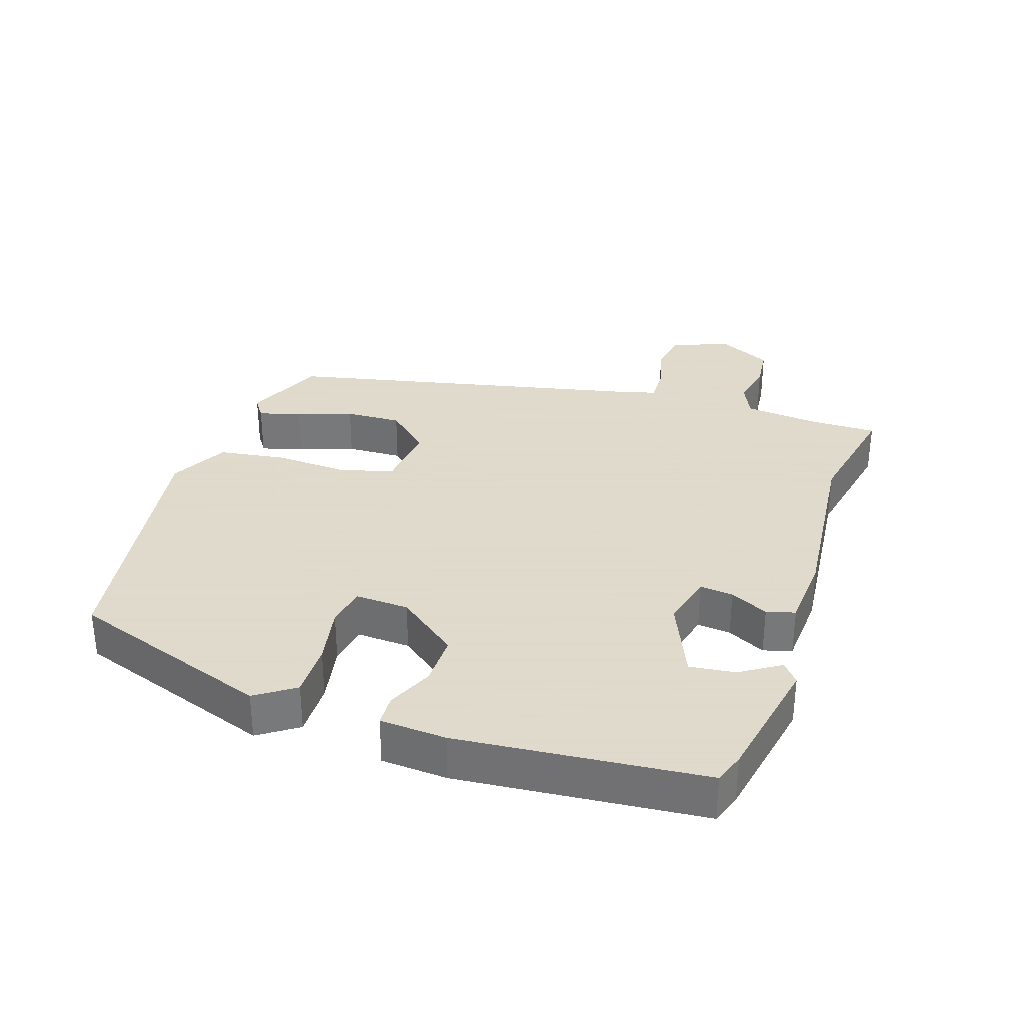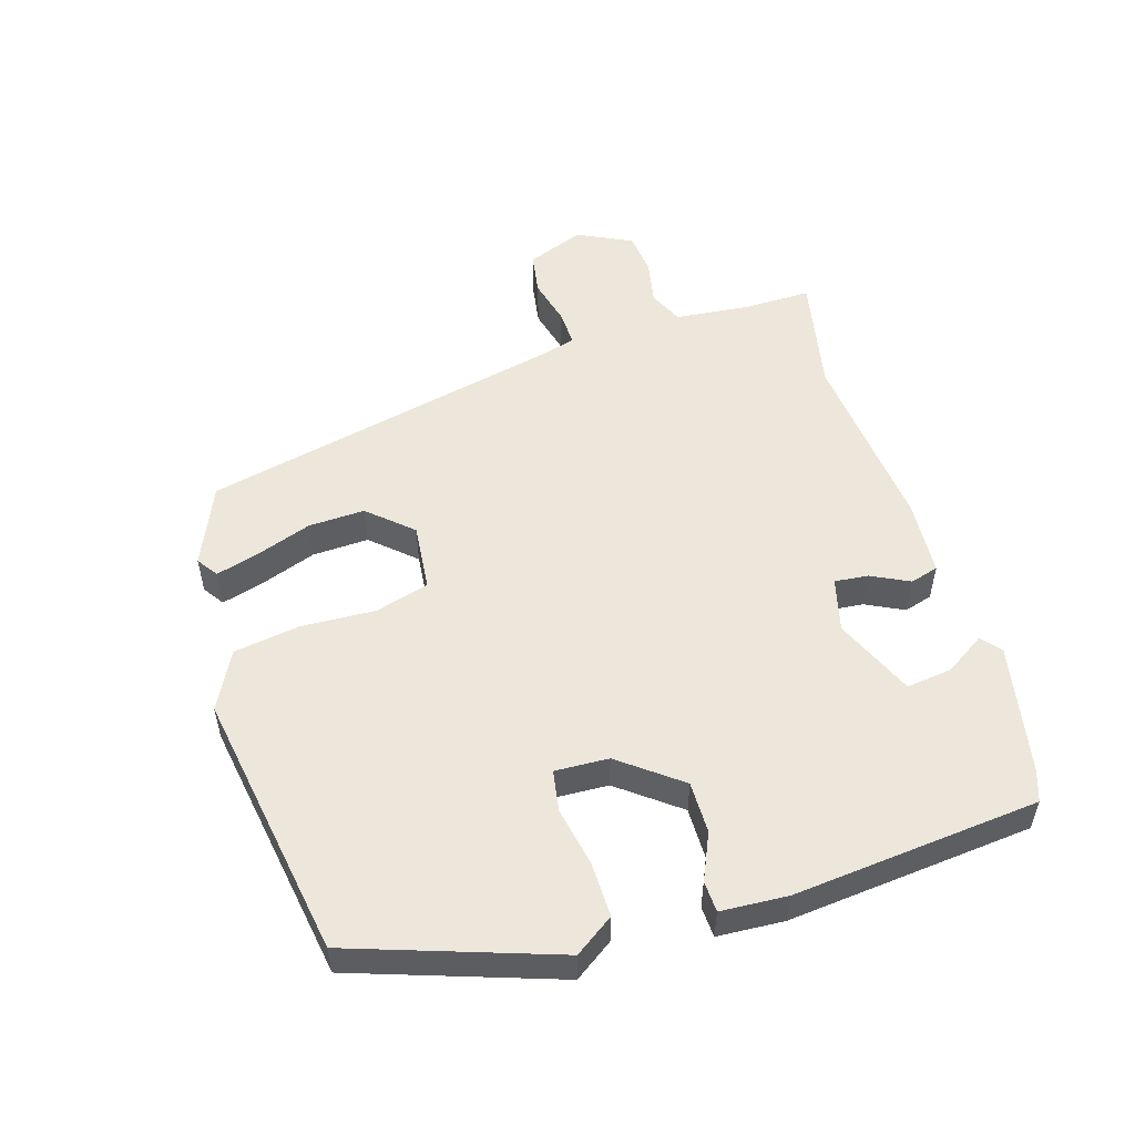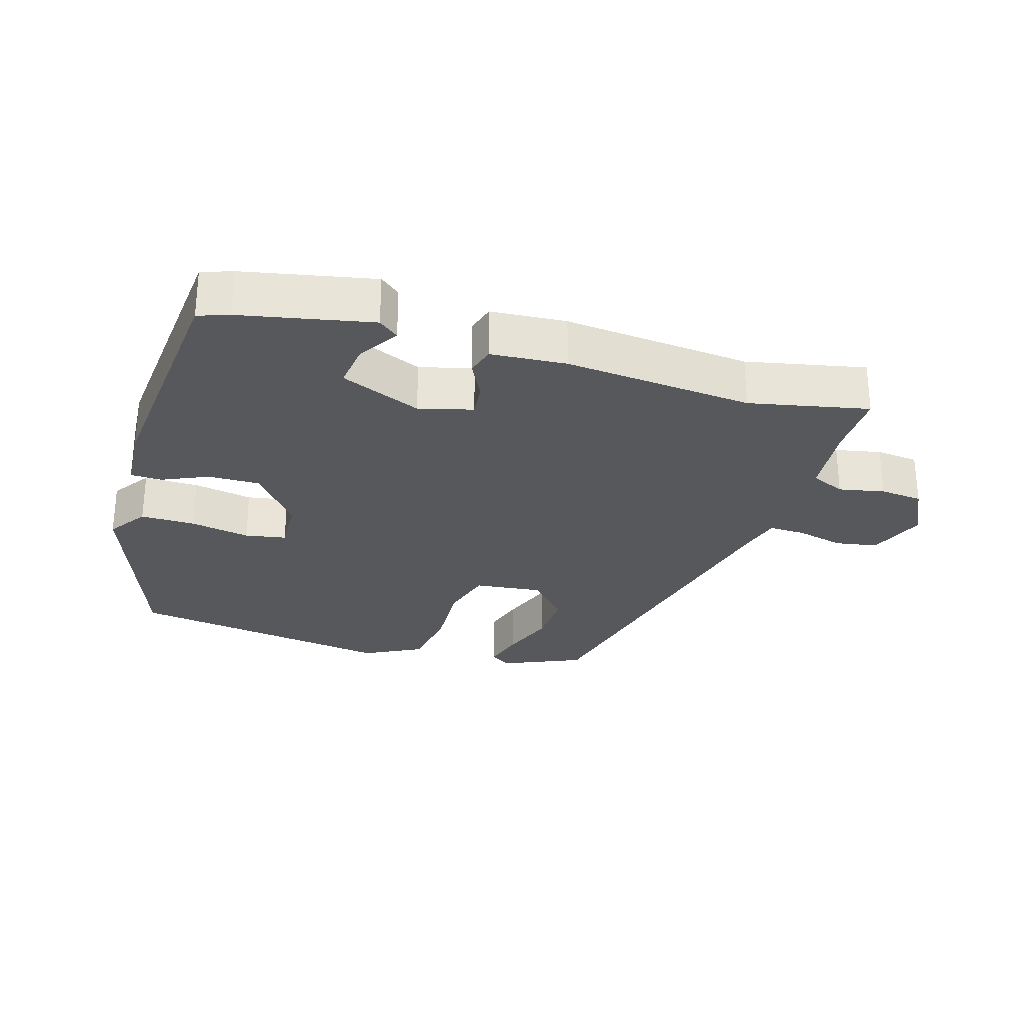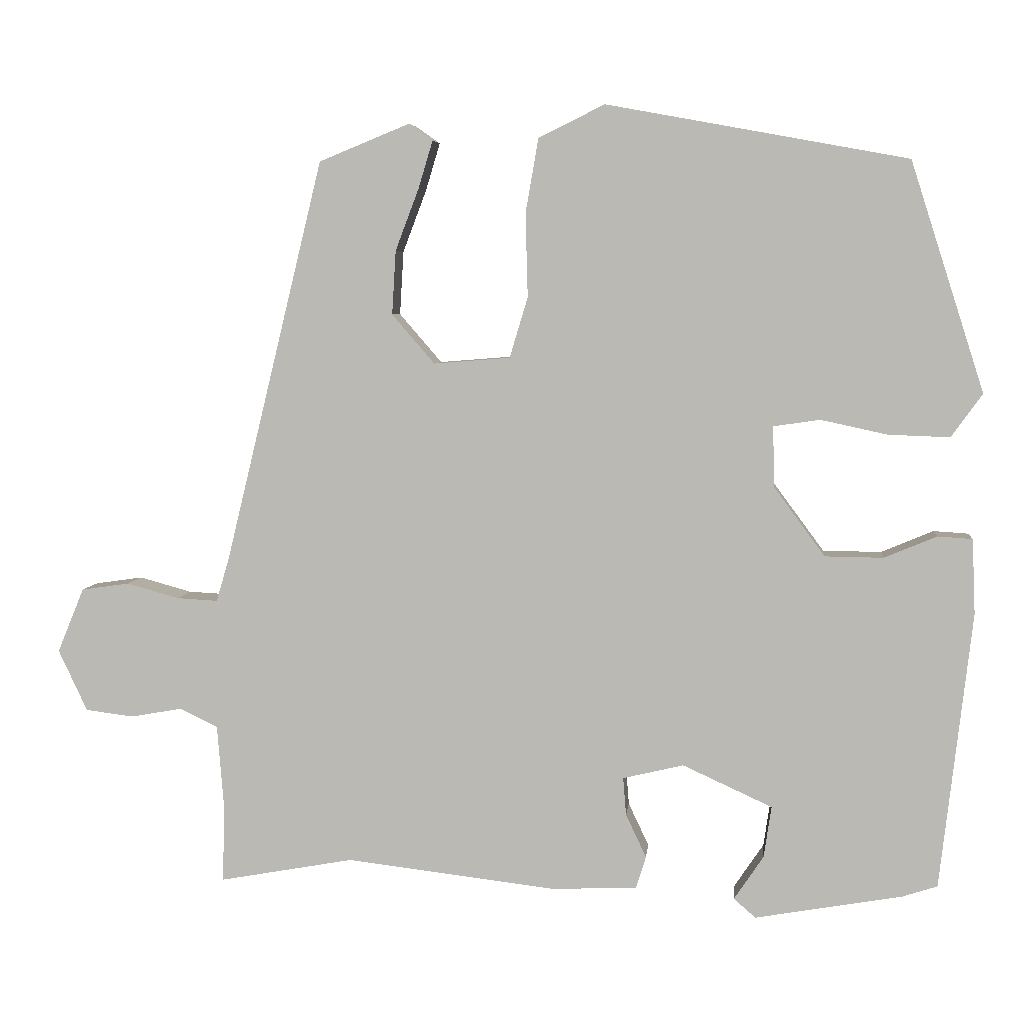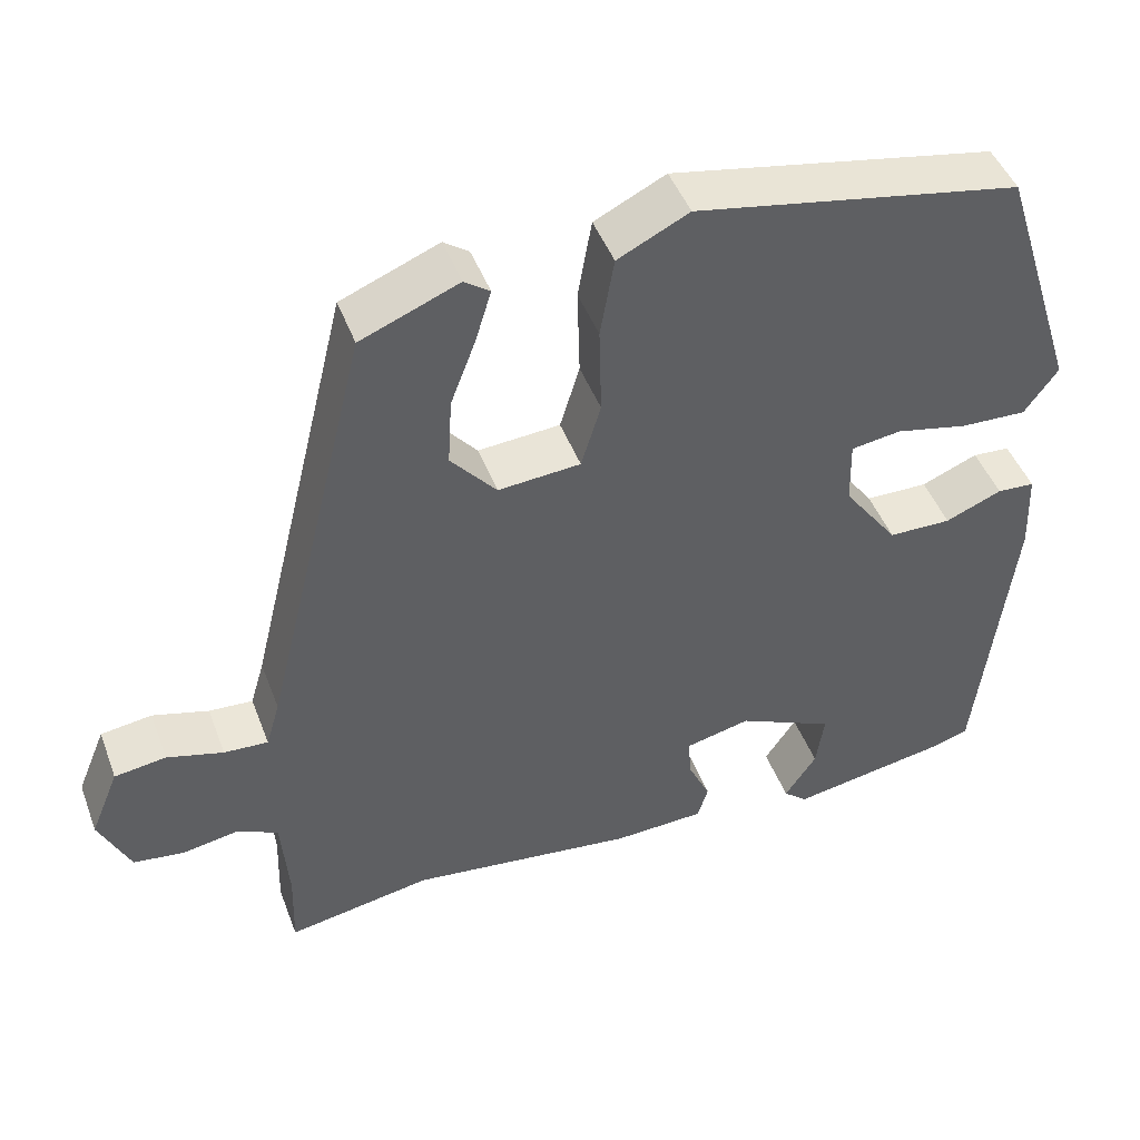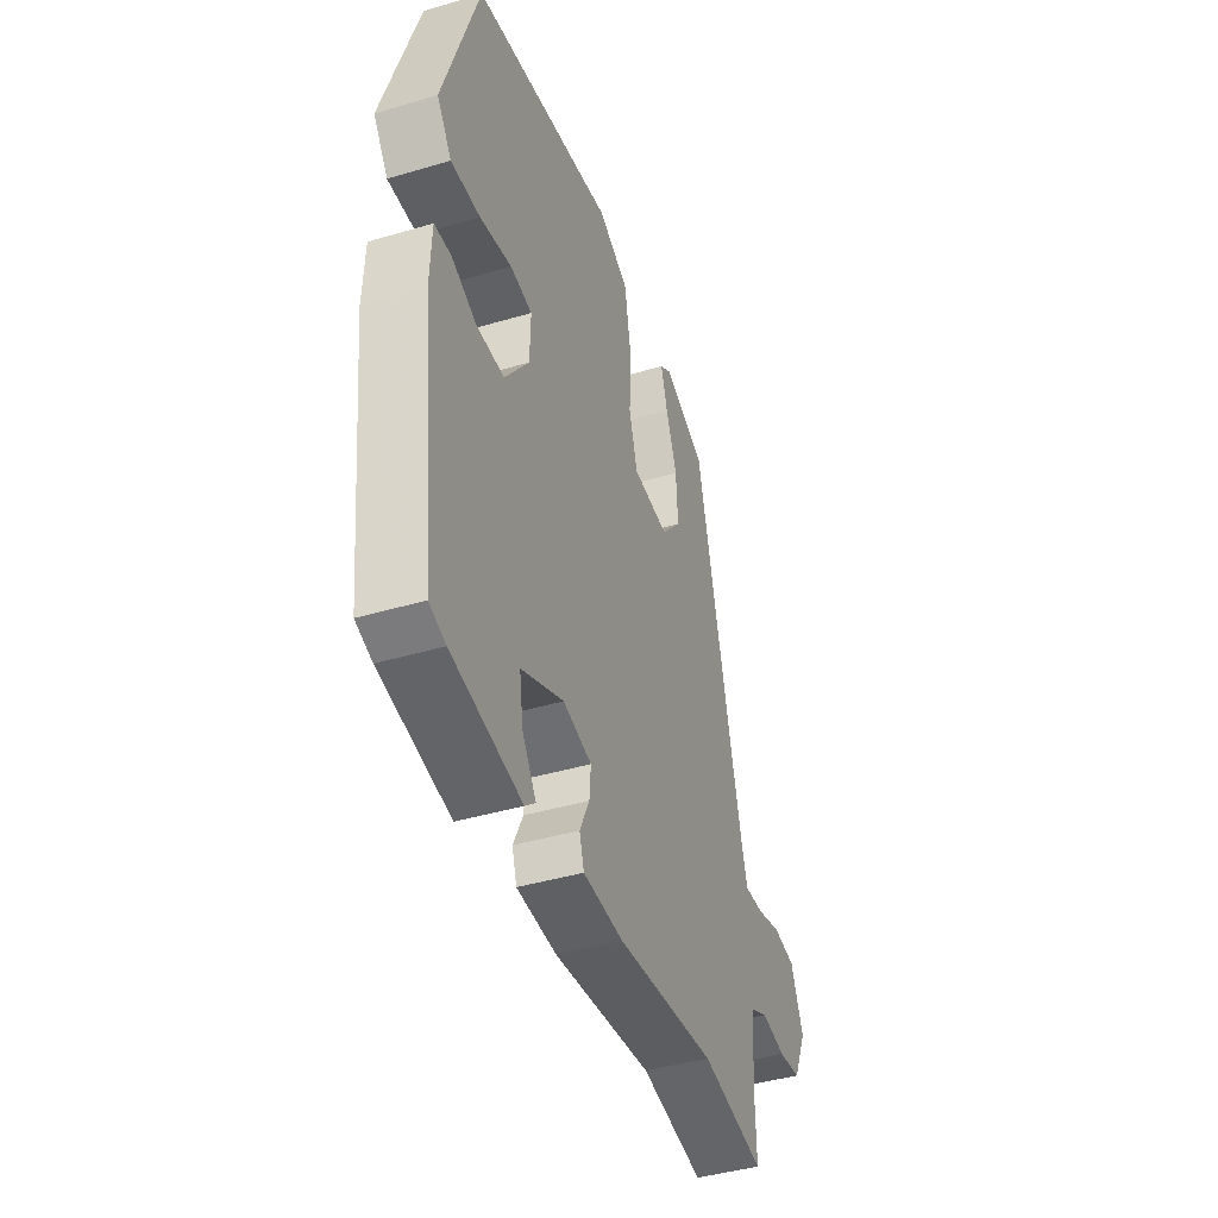
<metadata>
{"format":"obj","ext":"obj","renderer":"f3d","projection":"perspective","resolution":1024,"background":"white","views":[{"elev":32.4,"azim":109.6,"up":"+Y"},{"elev":53.2,"azim":74.1,"up":"+Y"},{"elev":-27.8,"azim":164.6,"up":"+Y"},{"elev":5.3,"azim":5.9,"up":"+Z"},{"elev":46.0,"azim":-20.1,"up":"+Z"},{"elev":-42.3,"azim":109.5,"up":"+Z"}]}
</metadata>
<code>
v -0.365 0.07 0.473
v -0.245 0.07 0.522
v -0.214 0.07 0.5
v -0.233 0.07 0.437
v -0.264 0.07 0.355
v -0.269 0.07 0.271
v -0.213 0.07 0.206
v -0.112 0.07 0.214
v -0.088 0.07 0.294
v -0.091 0.07 0.404
v -0.074 0.07 0.502
v 0.013 0.07 0.545
v 0.41 0.07 0.472
v 0.507 0.07 0.169
v 0.466 0.07 0.112
v 0.385 0.07 0.115
v 0.297 0.07 0.134
v 0.236 0.07 0.125
v 0.238 0.07 0.045
v 0.305 0.07 -0.046
v 0.382 0.07 -0.047
v 0.451 0.07 -0.018
v 0.497 0.07 -0.021
v 0.501 0.07 -0.12
v 0.459 0.07 -0.485
v 0.413 0.07 -0.5
v 0.219 0.07 -0.534
v 0.19 0.07 -0.509
v 0.229 0.07 -0.451
v 0.239 0.07 -0.383
v 0.121 0.07 -0.329
v 0.041 0.07 -0.348
v 0.045 0.07 -0.398
v 0.072 0.07 -0.455
v 0.059 0.07 -0.497
v -0.053 0.07 -0.502
v -0.33 0.07 -0.469
v -0.507 0.07 -0.501
v -0.504 0.07 -0.402
v -0.513 0.07 -0.289
v -0.563 0.07 -0.265
v -0.631 0.07 -0.277
v -0.694 0.07 -0.269
v -0.732 0.07 -0.188
v -0.697 0.07 -0.103
v -0.634 0.07 -0.094
v -0.565 0.07 -0.113
v -0.511 0.07 -0.116
v -0.494 0.07 -0.058
v -0.365 0 0.473
v -0.245 0 0.522
v -0.214 0 0.5
v -0.233 0 0.437
v -0.264 0 0.355
v -0.269 0 0.271
v -0.213 0 0.206
v -0.112 0 0.214
v -0.088 0 0.294
v -0.091 0 0.404
v -0.074 0 0.502
v 0.013 0 0.545
v 0.41 0 0.472
v 0.507 0 0.169
v 0.466 0 0.112
v 0.385 0 0.115
v 0.297 0 0.134
v 0.236 0 0.125
v 0.238 0 0.045
v 0.305 0 -0.046
v 0.382 0 -0.047
v 0.451 0 -0.018
v 0.497 0 -0.021
v 0.501 0 -0.12
v 0.459 0 -0.485
v 0.413 0 -0.5
v 0.219 0 -0.534
v 0.19 0 -0.509
v 0.229 0 -0.451
v 0.239 0 -0.383
v 0.121 0 -0.329
v 0.041 0 -0.348
v 0.045 0 -0.398
v 0.072 0 -0.455
v 0.059 0 -0.497
v -0.053 0 -0.502
v -0.33 0 -0.469
v -0.507 0 -0.501
v -0.504 0 -0.402
v -0.513 0 -0.289
v -0.563 0 -0.265
v -0.631 0 -0.277
v -0.694 0 -0.269
v -0.732 0 -0.188
v -0.697 0 -0.103
v -0.634 0 -0.094
v -0.565 0 -0.113
v -0.511 0 -0.116
v -0.494 0 -0.058
f 45 46 47
f 44 45 47
f 43 44 47
f 42 43 47
f 41 42 47
f 40 41 47 48
f 39 40 48 49
f 37 38 39
f 37 39 49
f 36 37 49
f 35 36 49
f 34 35 49
f 33 34 49
f 27 28 29
f 26 27 29
f 25 26 29
f 24 25 29
f 24 29 30
f 23 24 30
f 22 23 30
f 21 22 30
f 20 21 30 31
f 15 16 17
f 14 15 17
f 13 14 17
f 12 13 17
f 11 12 17
f 10 11 17
f 9 10 17
f 8 9 17 18
f 7 8 18 19
f 3 4 5
f 2 3 5
f 1 2 5
f 49 1 5
f 49 5 6
f 49 6 7
f 33 49 7
f 32 33 7
f 20 31 32
f 19 20 32
f 7 19 32
f 96 95 94
f 96 94 93
f 96 93 92
f 96 92 91
f 96 91 90
f 97 96 90 89
f 98 97 89 88
f 88 87 86
f 98 88 86
f 98 86 85
f 98 85 84
f 98 84 83
f 98 83 82
f 78 77 76
f 78 76 75
f 78 75 74
f 78 74 73
f 79 78 73
f 79 73 72
f 79 72 71
f 79 71 70
f 80 79 70 69
f 66 65 64
f 66 64 63
f 66 63 62
f 66 62 61
f 66 61 60
f 66 60 59
f 66 59 58
f 67 66 58 57
f 68 67 57 56
f 54 53 52
f 54 52 51
f 54 51 50
f 54 50 98
f 55 54 98
f 56 55 98
f 56 98 82
f 56 82 81
f 81 80 69
f 81 69 68
f 81 68 56
f 1 50 51 2
f 2 51 52 3
f 3 52 53 4
f 4 53 54 5
f 5 54 55 6
f 6 55 56 7
f 7 56 57 8
f 8 57 58 9
f 9 58 59 10
f 10 59 60 11
f 11 60 61 12
f 12 61 62 13
f 13 62 63 14
f 14 63 64 15
f 15 64 65 16
f 16 65 66 17
f 17 66 67 18
f 18 67 68 19
f 19 68 69 20
f 20 69 70 21
f 21 70 71 22
f 22 71 72 23
f 23 72 73 24
f 24 73 74 25
f 25 74 75 26
f 26 75 76 27
f 27 76 77 28
f 28 77 78 29
f 29 78 79 30
f 30 79 80 31
f 31 80 81 32
f 32 81 82 33
f 33 82 83 34
f 34 83 84 35
f 35 84 85 36
f 36 85 86 37
f 37 86 87 38
f 38 87 88 39
f 39 88 89 40
f 40 89 90 41
f 41 90 91 42
f 42 91 92 43
f 43 92 93 44
f 44 93 94 45
f 45 94 95 46
f 46 95 96 47
f 47 96 97 48
f 48 97 98 49
f 49 98 50 1

</code>
